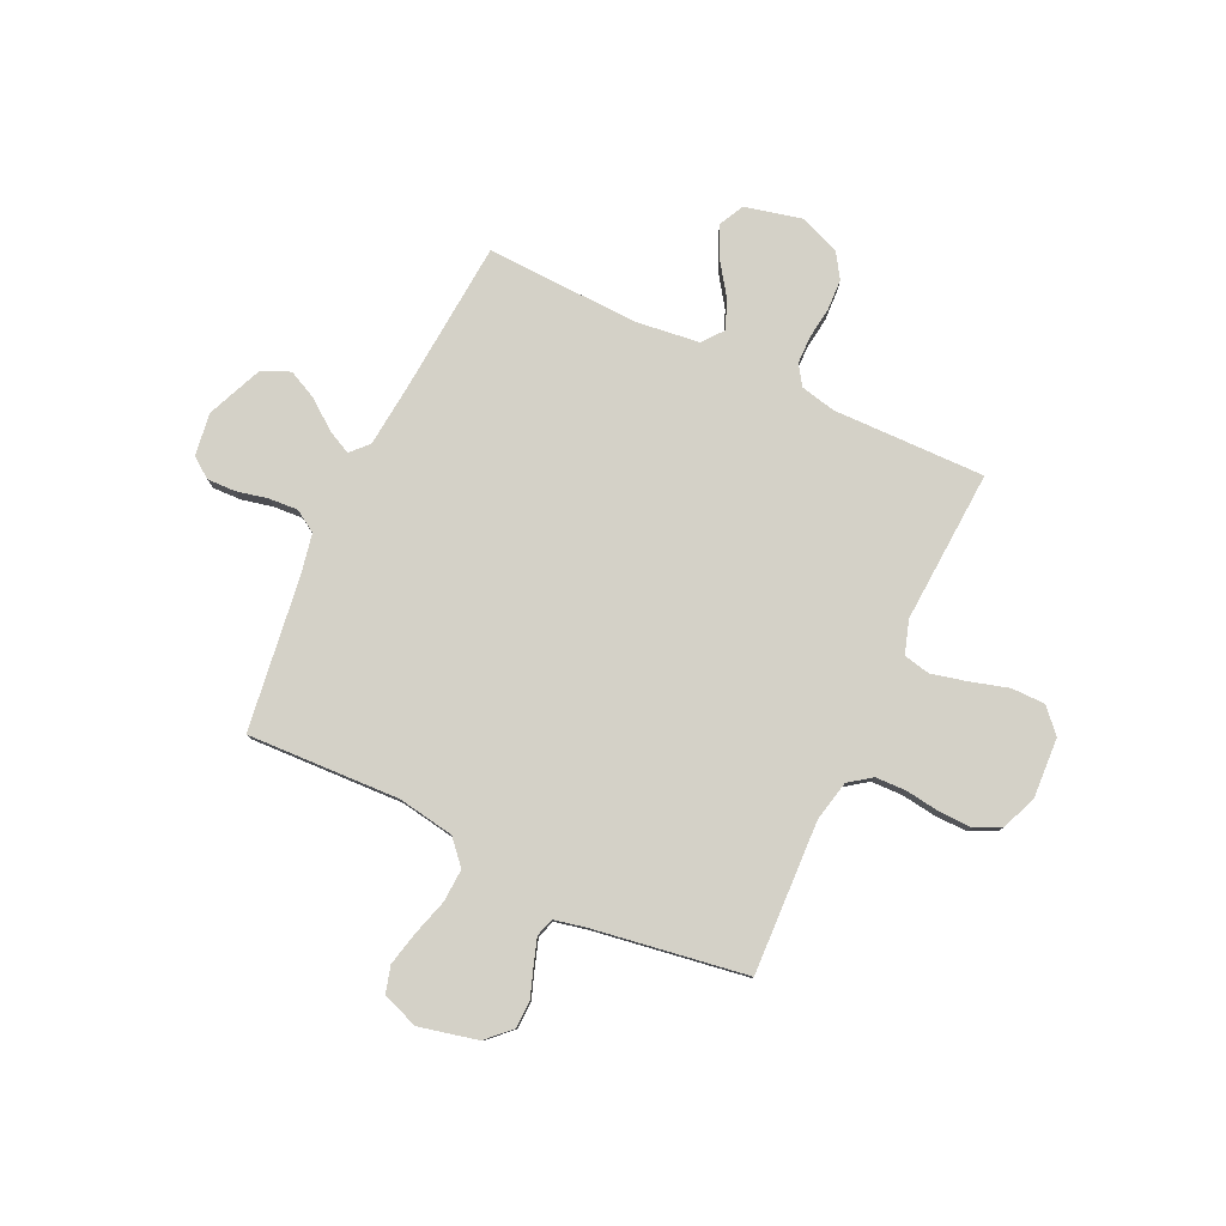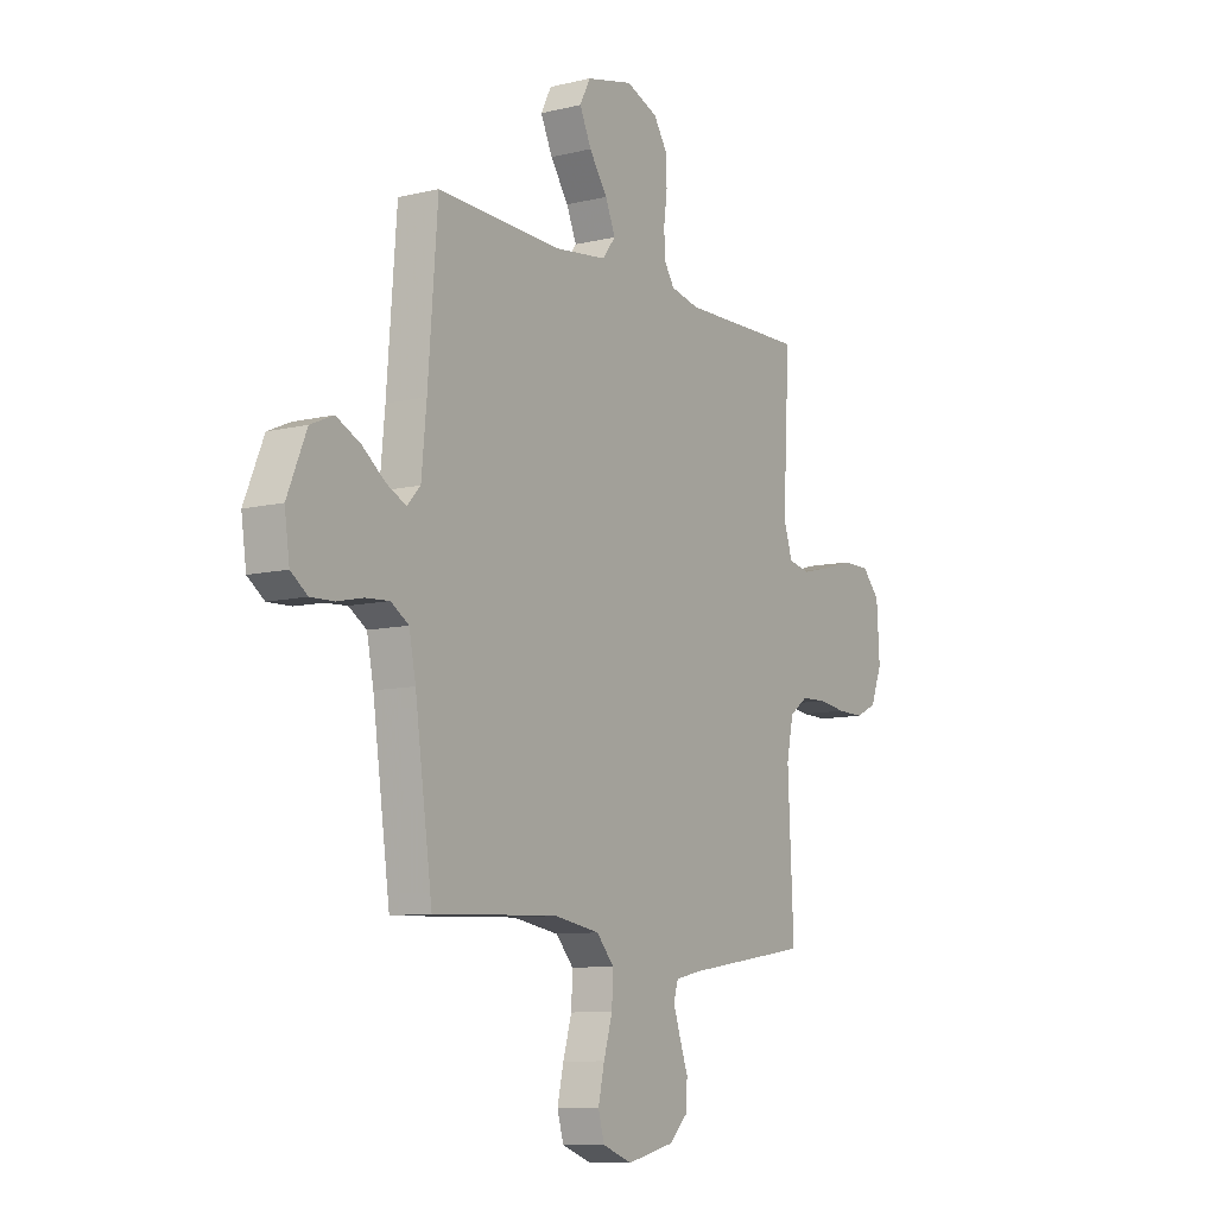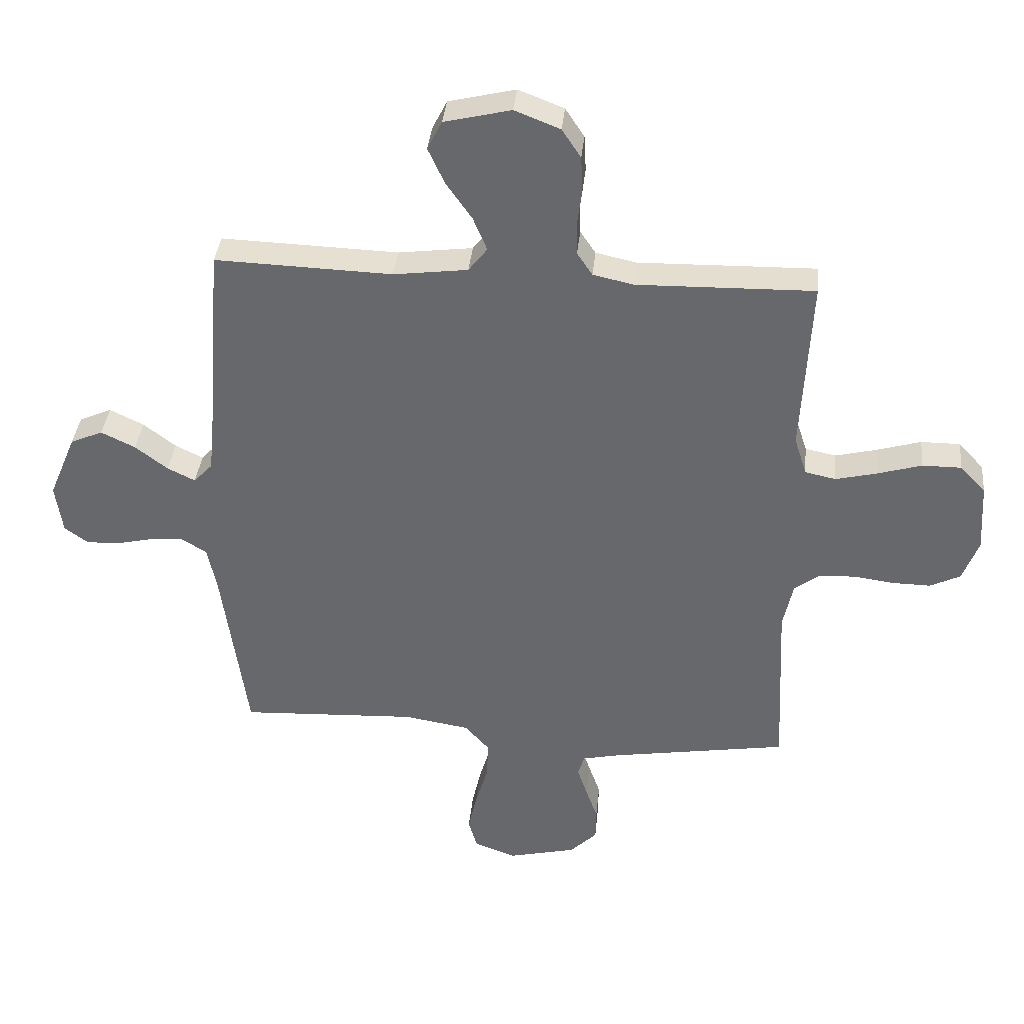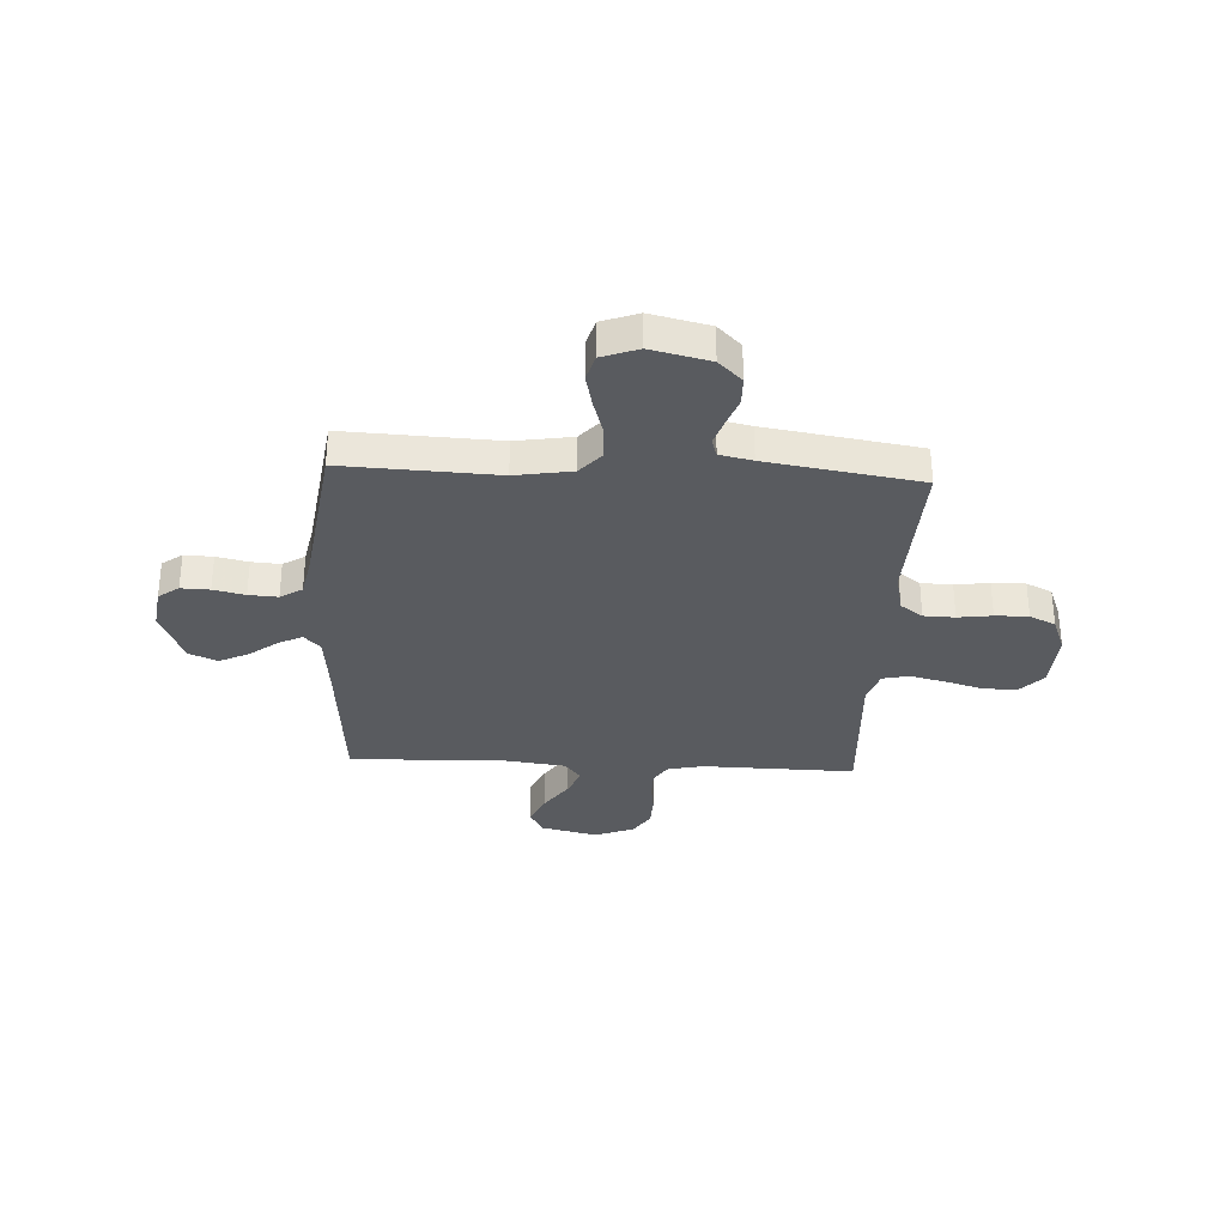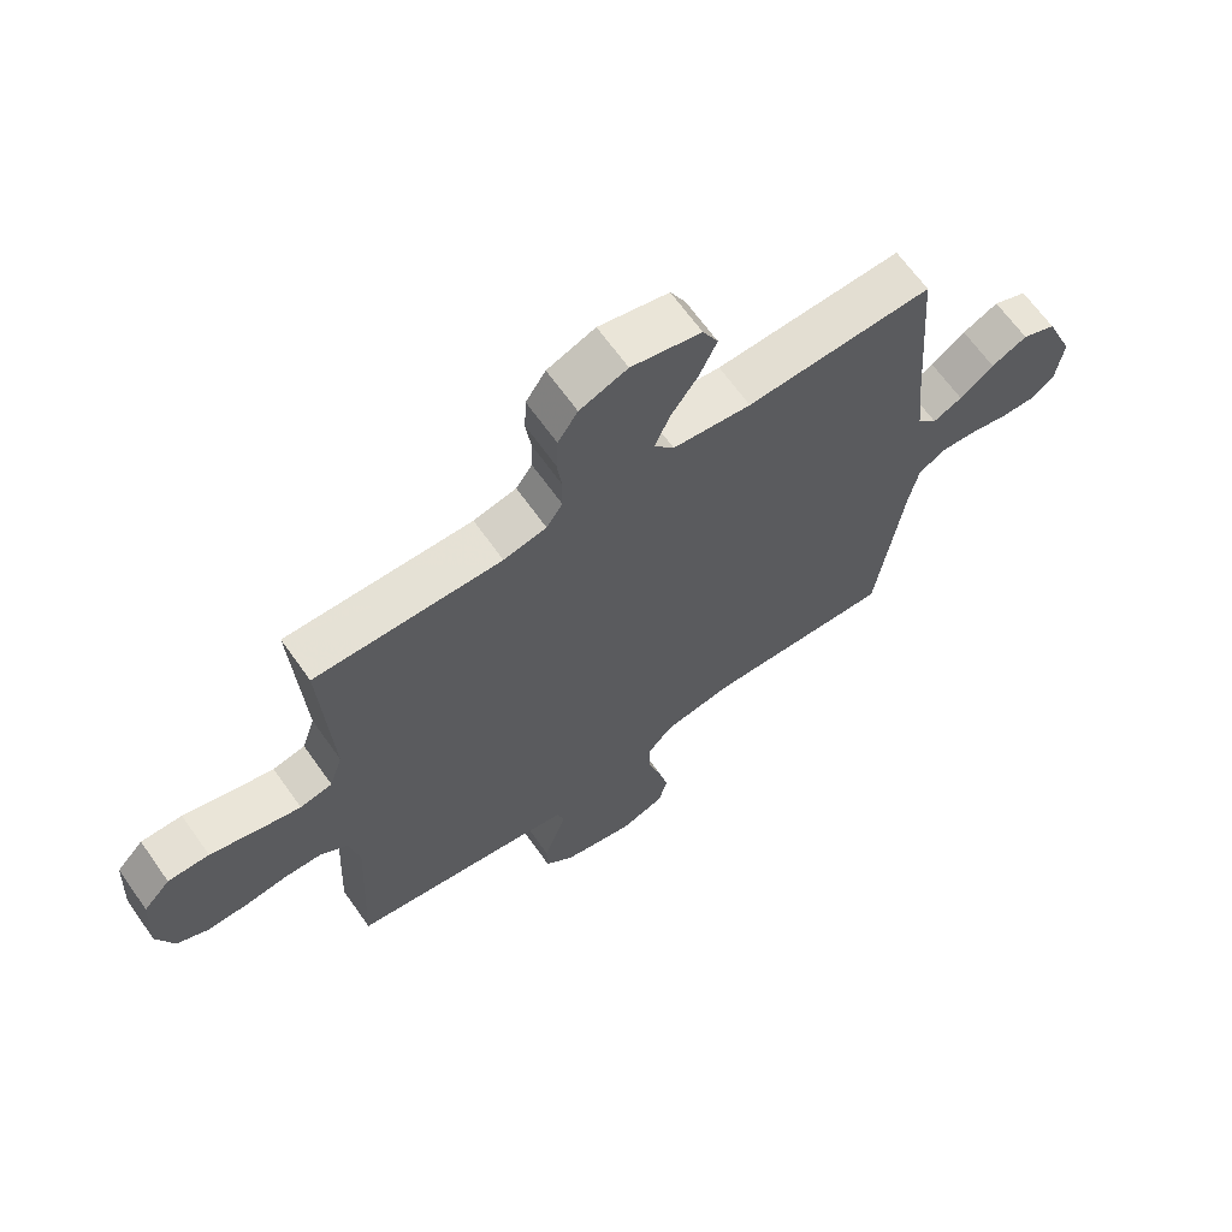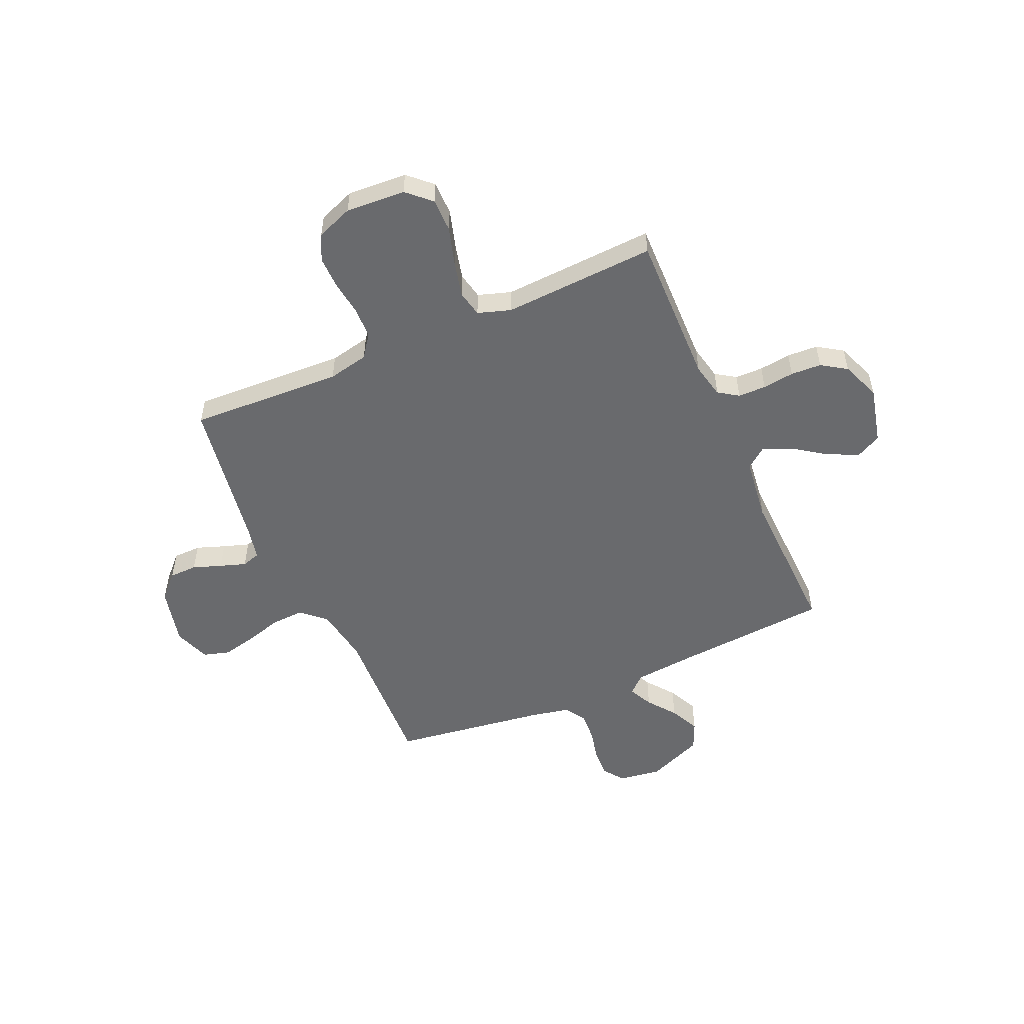
<metadata>
{"format":"obj","ext":"obj","renderer":"f3d","projection":"perspective","resolution":1024,"background":"white","views":[{"elev":79.8,"azim":-154.6,"up":"+Y"},{"elev":-9.6,"azim":122.2,"up":"+Z"},{"elev":36.9,"azim":-174.4,"up":"+Z"},{"elev":-32.1,"azim":177.1,"up":"+Y"},{"elev":65.9,"azim":-35.3,"up":"+Z"},{"elev":-53.0,"azim":-66.2,"up":"+Y"}]}
</metadata>
<code>
v -0.5 0.07 -0.5
v -0.486 0.07 -0.2
v -0.503 0.07 -0.12
v -0.547 0.07 -0.088
v -0.608 0.07 -0.086
v -0.675 0.07 -0.095
v -0.74 0.07 -0.096
v -0.791 0.07 -0.071
v -0.818 0.07 0
v -0.811 0.07 0.117
v -0.768 0.07 0.163
v -0.702 0.07 0.163
v -0.627 0.07 0.141
v -0.557 0.07 0.124
v -0.505 0.07 0.135
v -0.484 0.07 0.2
v -0.5 0.07 0.5
v -0.2 0.07 0.494
v -0.131 0.07 0.509
v -0.105 0.07 0.548
v -0.104 0.07 0.603
v -0.112 0.07 0.665
v -0.109 0.07 0.725
v -0.077 0.07 0.774
v 0 0.07 0.804
v 0.113 0.07 0.777
v 0.138 0.07 0.728
v 0.11 0.07 0.667
v 0.066 0.07 0.604
v 0.042 0.07 0.547
v 0.074 0.07 0.506
v 0.2 0.07 0.49
v 0.5 0.07 0.5
v 0.523 0.07 0.2
v 0.535 0.07 0.075
v 0.567 0.07 0.041
v 0.614 0.07 0.064
v 0.669 0.07 0.106
v 0.727 0.07 0.134
v 0.782 0.07 0.11
v 0.828 0.07 0
v 0.816 0.07 -0.084
v 0.776 0.07 -0.113
v 0.72 0.07 -0.111
v 0.658 0.07 -0.097
v 0.601 0.07 -0.093
v 0.558 0.07 -0.12
v 0.542 0.07 -0.2
v 0.5 0.07 -0.5
v 0.2 0.07 -0.486
v 0.089 0.07 -0.504
v 0.047 0.07 -0.551
v 0.05 0.07 -0.616
v 0.071 0.07 -0.687
v 0.086 0.07 -0.754
v 0.071 0.07 -0.806
v 0 0.07 -0.832
v -0.115 0.07 -0.805
v -0.161 0.07 -0.76
v -0.162 0.07 -0.705
v -0.142 0.07 -0.649
v -0.125 0.07 -0.598
v -0.136 0.07 -0.562
v -0.2 0.07 -0.548
v -0.5 0 -0.5
v -0.486 0 -0.2
v -0.503 0 -0.12
v -0.547 0 -0.088
v -0.608 0 -0.086
v -0.675 0 -0.095
v -0.74 0 -0.096
v -0.791 0 -0.071
v -0.818 0 0
v -0.811 0 0.117
v -0.768 0 0.163
v -0.702 0 0.163
v -0.627 0 0.141
v -0.557 0 0.124
v -0.505 0 0.135
v -0.484 0 0.2
v -0.5 0 0.5
v -0.2 0 0.494
v -0.131 0 0.509
v -0.105 0 0.548
v -0.104 0 0.603
v -0.112 0 0.665
v -0.109 0 0.725
v -0.077 0 0.774
v 0 0 0.804
v 0.113 0 0.777
v 0.138 0 0.728
v 0.11 0 0.667
v 0.066 0 0.604
v 0.042 0 0.547
v 0.074 0 0.506
v 0.2 0 0.49
v 0.5 0 0.5
v 0.523 0 0.2
v 0.535 0 0.075
v 0.567 0 0.041
v 0.614 0 0.064
v 0.669 0 0.106
v 0.727 0 0.134
v 0.782 0 0.11
v 0.828 0 0
v 0.816 0 -0.084
v 0.776 0 -0.113
v 0.72 0 -0.111
v 0.658 0 -0.097
v 0.601 0 -0.093
v 0.558 0 -0.12
v 0.542 0 -0.2
v 0.5 0 -0.5
v 0.2 0 -0.486
v 0.089 0 -0.504
v 0.047 0 -0.551
v 0.05 0 -0.616
v 0.071 0 -0.687
v 0.086 0 -0.754
v 0.071 0 -0.806
v 0 0 -0.832
v -0.115 0 -0.805
v -0.161 0 -0.76
v -0.162 0 -0.705
v -0.142 0 -0.649
v -0.125 0 -0.598
v -0.136 0 -0.562
v -0.2 0 -0.548
f 59 60 61
f 58 59 61
f 57 58 61
f 56 57 61
f 55 56 61
f 54 55 61
f 53 54 61
f 52 53 61 62
f 51 52 62 63
f 48 49 50
f 47 48 50 51
f 43 44 45
f 42 43 45
f 41 42 45
f 40 41 45
f 39 40 45
f 38 39 45
f 37 38 45
f 36 37 45 46
f 35 36 46 47
f 32 33 34
f 31 32 34 35
f 27 28 29
f 26 27 29
f 25 26 29
f 24 25 29
f 23 24 29
f 22 23 29
f 21 22 29
f 20 21 29 30
f 19 20 30 31
f 16 17 18
f 51 63 64
f 47 51 64
f 35 47 64
f 31 35 64
f 19 31 64
f 18 19 64
f 16 18 64
f 15 16 64
f 11 12 13
f 10 11 13
f 9 10 13
f 8 9 13
f 7 8 13
f 6 7 13
f 5 6 13
f 64 1 2
f 64 2 3
f 14 15 64 3
f 4 5 13 14
f 3 4 14
f 125 124 123
f 125 123 122
f 125 122 121
f 125 121 120
f 125 120 119
f 125 119 118
f 125 118 117
f 126 125 117 116
f 127 126 116 115
f 114 113 112
f 115 114 112 111
f 109 108 107
f 109 107 106
f 109 106 105
f 109 105 104
f 109 104 103
f 109 103 102
f 109 102 101
f 110 109 101 100
f 111 110 100 99
f 98 97 96
f 99 98 96 95
f 93 92 91
f 93 91 90
f 93 90 89
f 93 89 88
f 93 88 87
f 93 87 86
f 93 86 85
f 94 93 85 84
f 95 94 84 83
f 82 81 80
f 128 127 115
f 128 115 111
f 128 111 99
f 128 99 95
f 128 95 83
f 128 83 82
f 128 82 80
f 128 80 79
f 77 76 75
f 77 75 74
f 77 74 73
f 77 73 72
f 77 72 71
f 77 71 70
f 77 70 69
f 66 65 128
f 67 66 128
f 67 128 79 78
f 78 77 69 68
f 78 68 67
f 1 65 66 2
f 2 66 67 3
f 3 67 68 4
f 4 68 69 5
f 5 69 70 6
f 6 70 71 7
f 7 71 72 8
f 8 72 73 9
f 9 73 74 10
f 10 74 75 11
f 11 75 76 12
f 12 76 77 13
f 13 77 78 14
f 14 78 79 15
f 15 79 80 16
f 16 80 81 17
f 17 81 82 18
f 18 82 83 19
f 19 83 84 20
f 20 84 85 21
f 21 85 86 22
f 22 86 87 23
f 23 87 88 24
f 24 88 89 25
f 25 89 90 26
f 26 90 91 27
f 27 91 92 28
f 28 92 93 29
f 29 93 94 30
f 30 94 95 31
f 31 95 96 32
f 32 96 97 33
f 33 97 98 34
f 34 98 99 35
f 35 99 100 36
f 36 100 101 37
f 37 101 102 38
f 38 102 103 39
f 39 103 104 40
f 40 104 105 41
f 41 105 106 42
f 42 106 107 43
f 43 107 108 44
f 44 108 109 45
f 45 109 110 46
f 46 110 111 47
f 47 111 112 48
f 48 112 113 49
f 49 113 114 50
f 50 114 115 51
f 51 115 116 52
f 52 116 117 53
f 53 117 118 54
f 54 118 119 55
f 55 119 120 56
f 56 120 121 57
f 57 121 122 58
f 58 122 123 59
f 59 123 124 60
f 60 124 125 61
f 61 125 126 62
f 62 126 127 63
f 63 127 128 64
f 64 128 65 1

</code>
